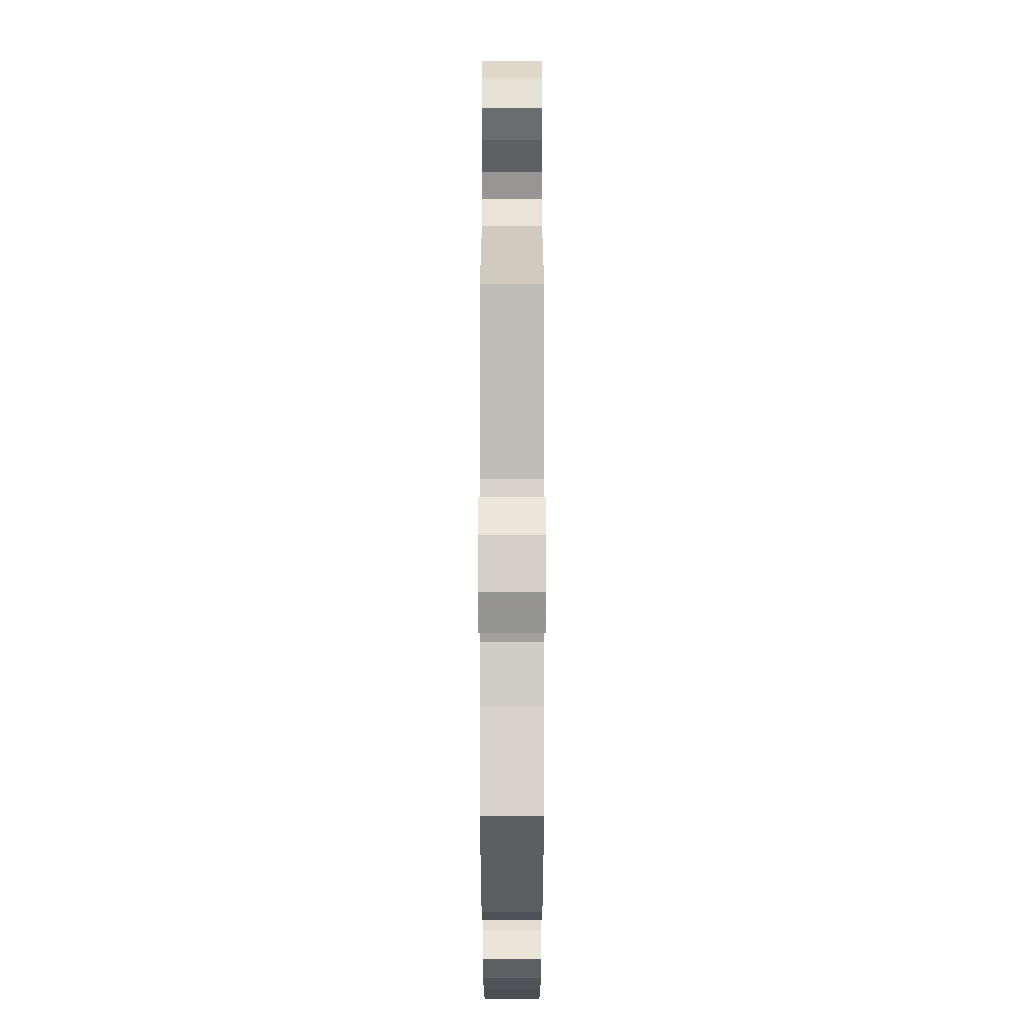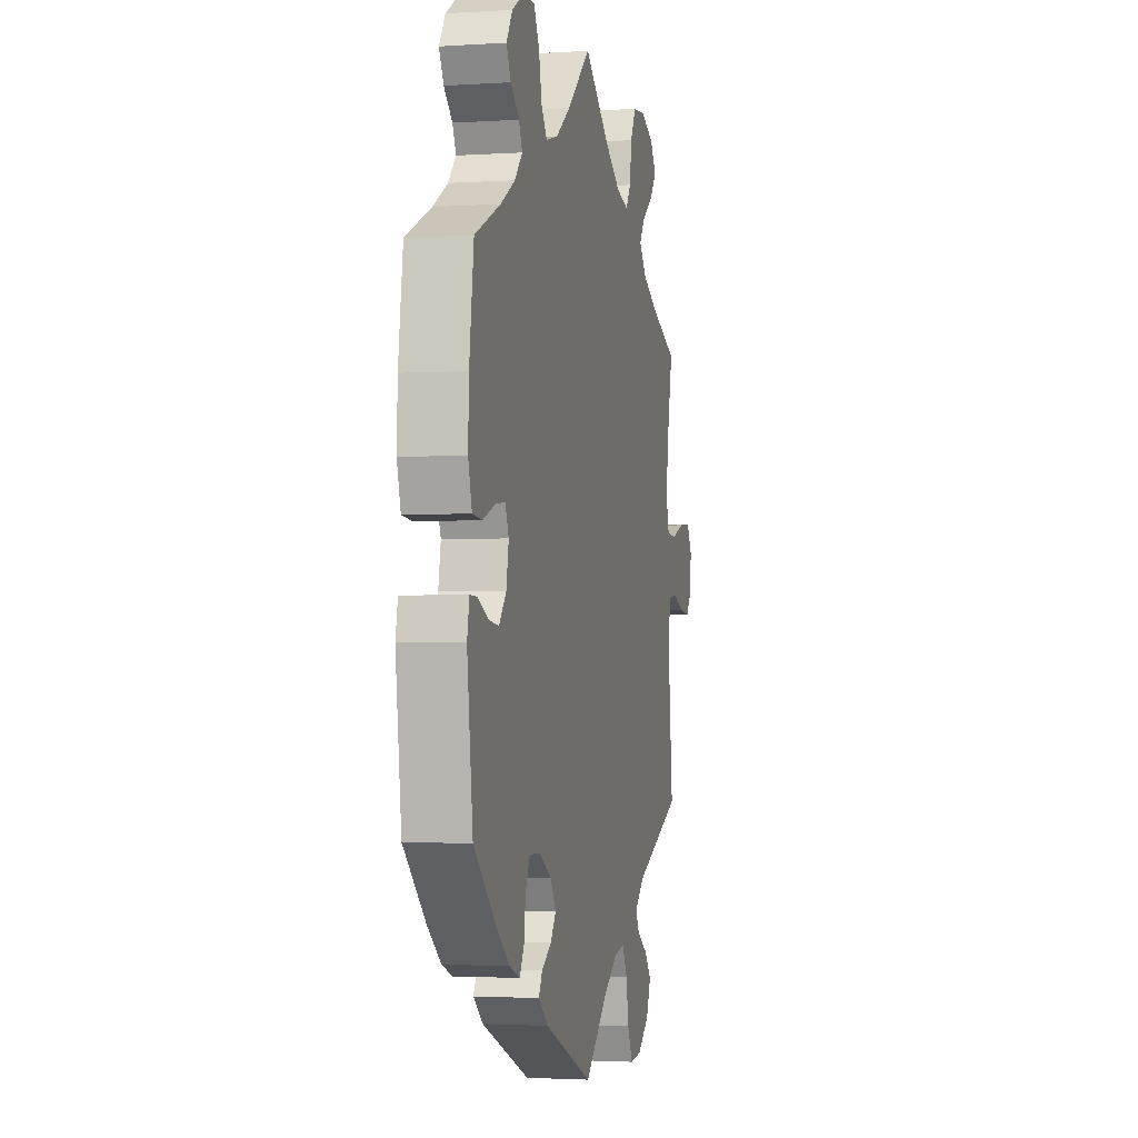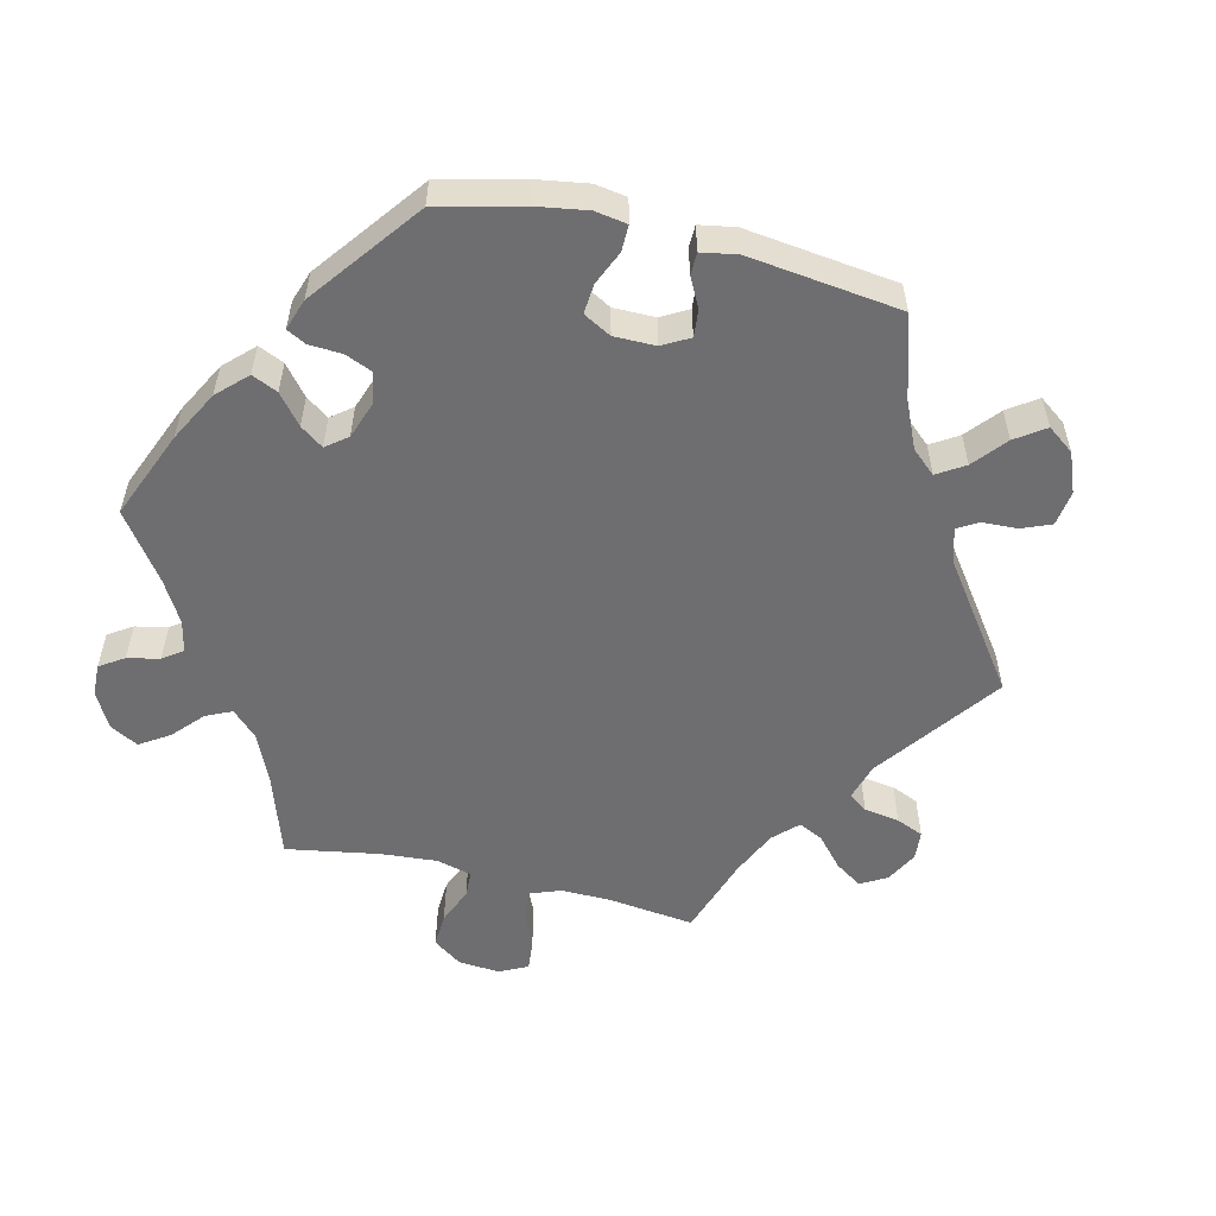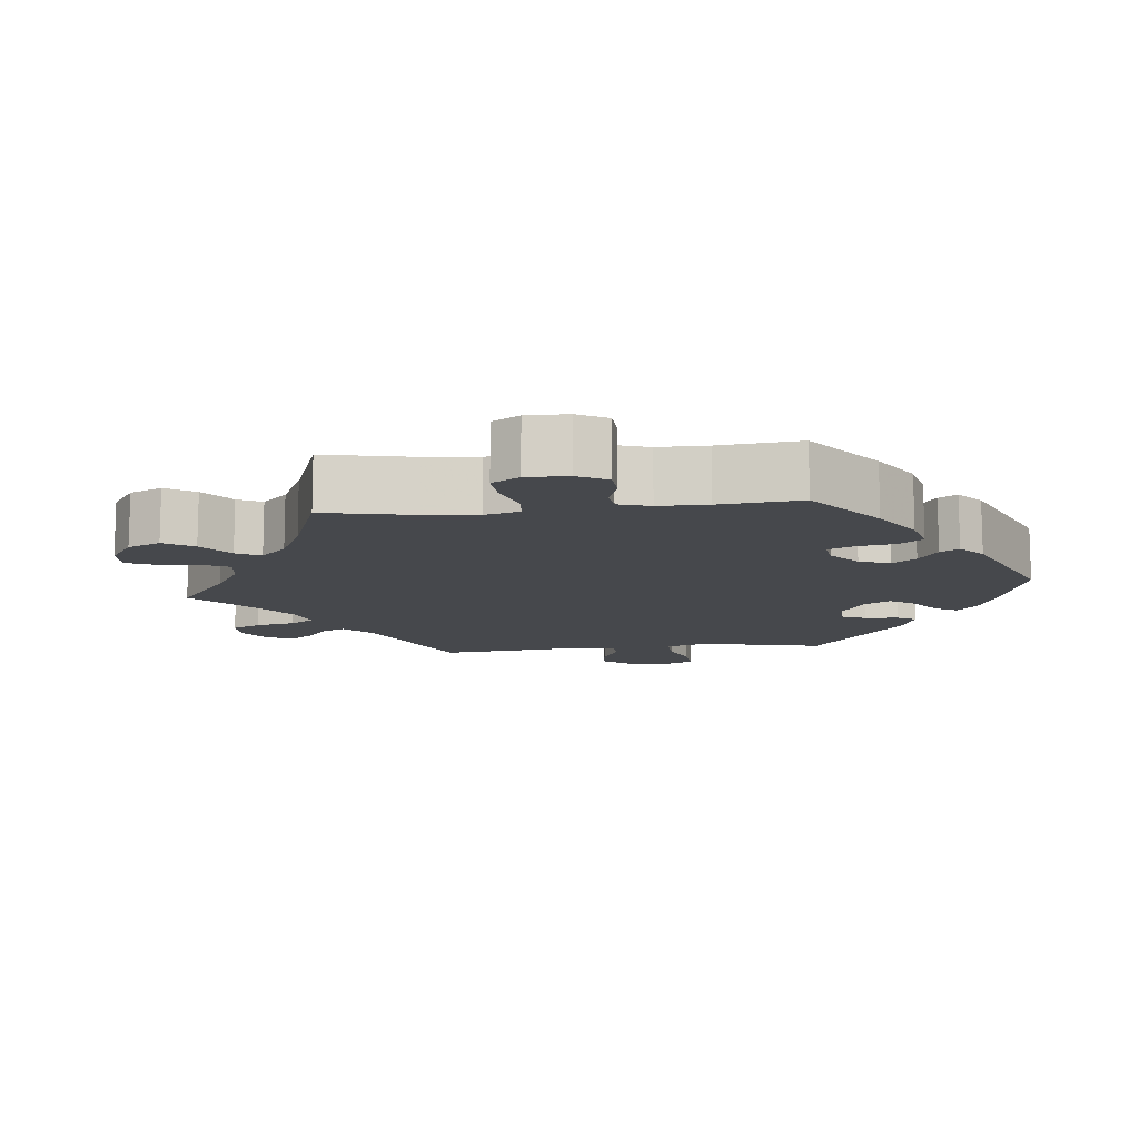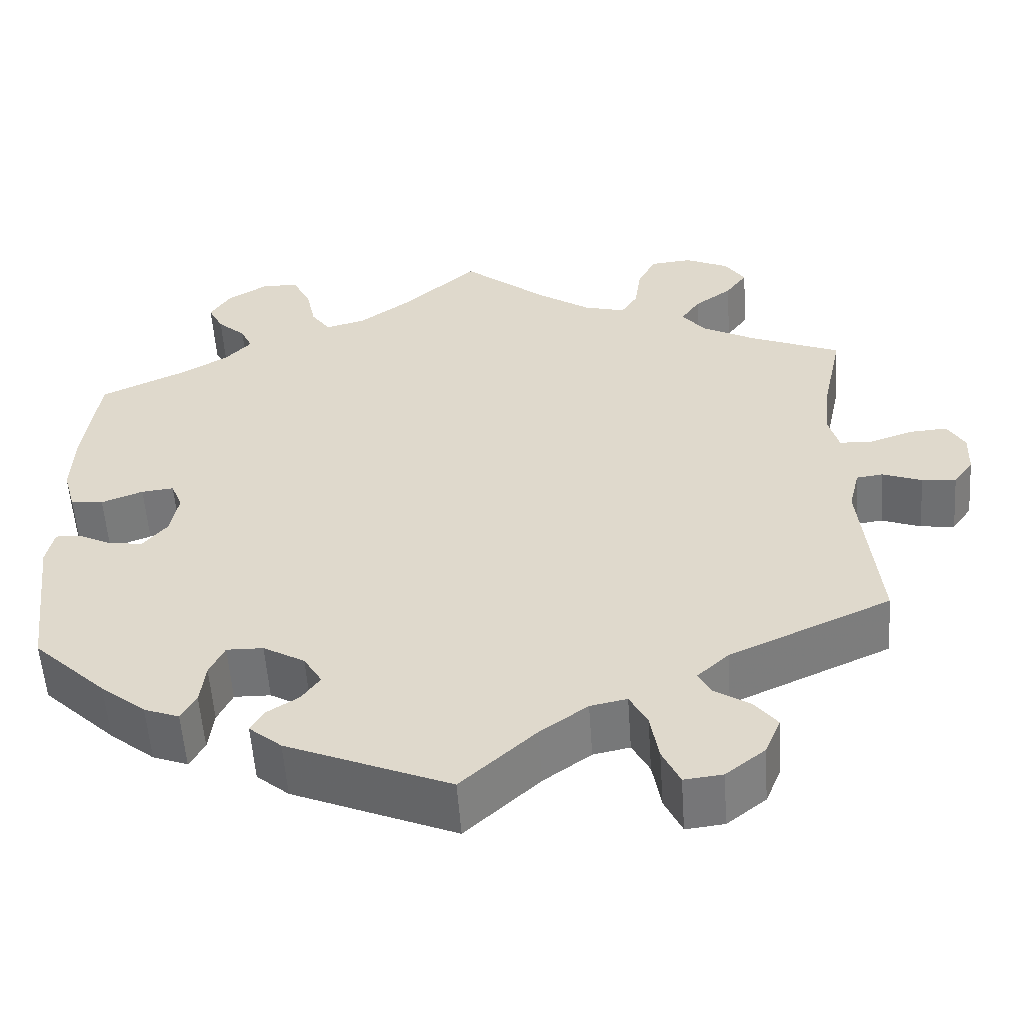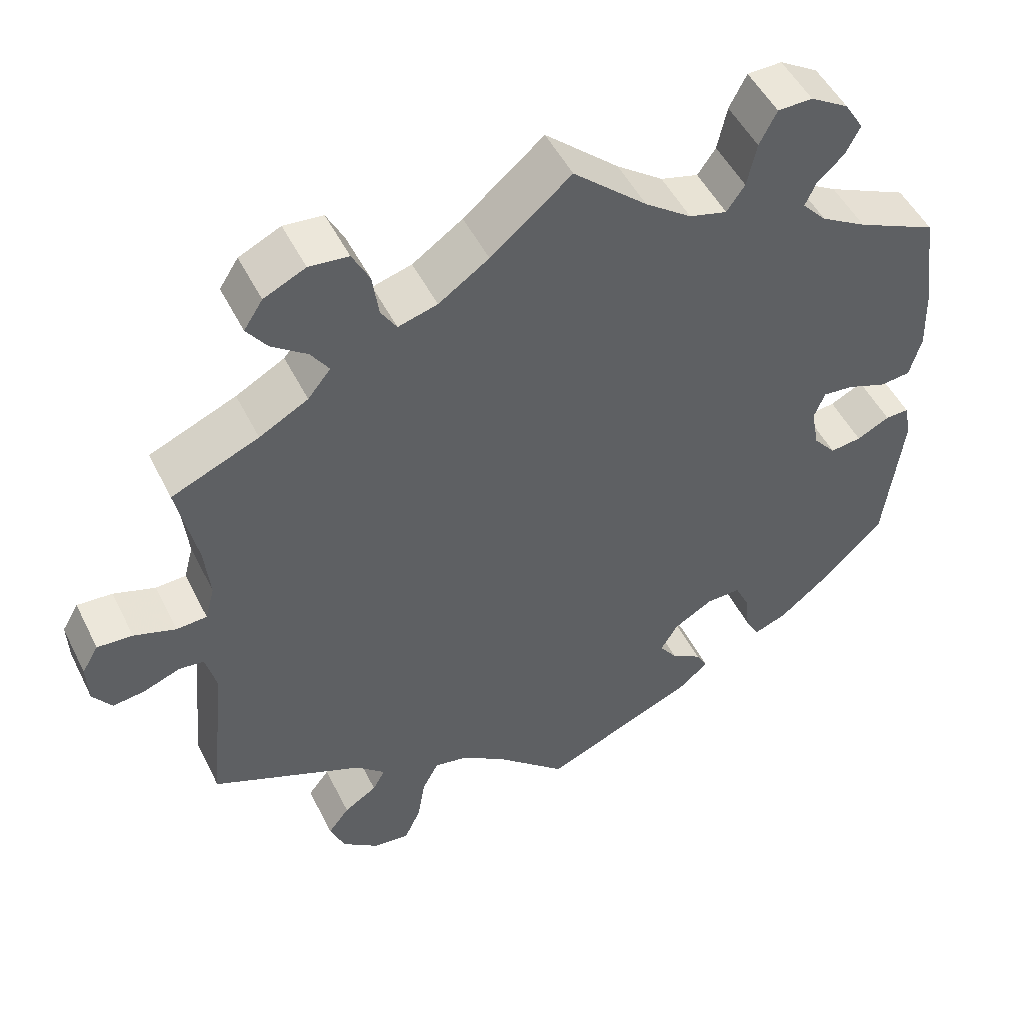
<metadata>
{"format":"obj","ext":"obj","renderer":"f3d","projection":"perspective","resolution":1024,"background":"white","views":[{"elev":-60.7,"azim":-90.0,"up":"+Z"},{"elev":-2.4,"azim":102.9,"up":"+Z"},{"elev":-54.4,"azim":136.3,"up":"+Y"},{"elev":-11.5,"azim":36.4,"up":"+Y"},{"elev":-56.1,"azim":-176.0,"up":"+Z"},{"elev":50.1,"azim":-25.9,"up":"+Z"}]}
</metadata>
<code>
v -0.48 0.07 -0.078
v -0.493 0.07 -0.026
v -0.525 0.07 -0.022
v -0.572 0.07 -0.04
v -0.613 0.07 -0.045
v -0.637 0.07 -0.011
v -0.639 0.07 0.04
v -0.618 0.07 0.076
v -0.573 0.07 0.073
v -0.52 0.07 0.055
v -0.481 0.07 0.057
v -0.469 0.07 0.102
v -0.476 0.07 0.172
v -0.501 0.07 0.289
v -0.39 0.07 0.336
v -0.328 0.07 0.37
v -0.299 0.07 0.406
v -0.322 0.07 0.44
v -0.367 0.07 0.473
v -0.393 0.07 0.509
v -0.369 0.07 0.546
v -0.316 0.07 0.571
v -0.266 0.07 0.566
v -0.244 0.07 0.523
v -0.236 0.07 0.467
v -0.216 0.07 0.435
v -0.166 0.07 0.449
v -0.102 0.07 0.493
v 0 0.07 0.578
v 0.094 0.07 0.494
v 0.153 0.07 0.451
v 0.201 0.07 0.438
v 0.224 0.07 0.471
v 0.236 0.07 0.527
v 0.258 0.07 0.57
v 0.302 0.07 0.571
v 0.351 0.07 0.541
v 0.375 0.07 0.502
v 0.357 0.07 0.466
v 0.323 0.07 0.435
v 0.309 0.07 0.404
v 0.34 0.07 0.37
v 0.398 0.07 0.336
v 0.5 0.07 0.289
v 0.518 0.07 0.157
v 0.521 0.07 0.077
v 0.506 0.07 0.023
v 0.467 0.07 0.019
v 0.417 0.07 0.038
v 0.378 0.07 0.042
v 0.364 0.07 0.007
v 0.374 0.07 -0.046
v 0.403 0.07 -0.081
v 0.443 0.07 -0.076
v 0.485 0.07 -0.055
v 0.515 0.07 -0.054
v 0.524 0.07 -0.099
v 0.501 0.07 -0.288
v 0.413 0.07 -0.373
v 0.359 0.07 -0.417
v 0.317 0.07 -0.433
v 0.299 0.07 -0.401
v 0.293 0.07 -0.35
v 0.275 0.07 -0.312
v 0.231 0.07 -0.313
v 0.181 0.07 -0.342
v 0.159 0.07 -0.379
v 0.181 0.07 -0.41
v 0.22 0.07 -0.435
v 0.235 0.07 -0.462
v 0.196 0.07 -0.495
v 0 0.07 -0.578
v -0.089 0.07 -0.496
v -0.146 0.07 -0.455
v -0.19 0.07 -0.446
v -0.211 0.07 -0.486
v -0.221 0.07 -0.545
v -0.242 0.07 -0.59
v -0.288 0.07 -0.585
v -0.335 0.07 -0.548
v -0.354 0.07 -0.502
v -0.327 0.07 -0.467
v -0.285 0.07 -0.44
v -0.269 0.07 -0.411
v -0.307 0.07 -0.376
v -0.501 0.07 -0.289
v -0.48 0 -0.078
v -0.493 0 -0.026
v -0.525 0 -0.022
v -0.572 0 -0.04
v -0.613 0 -0.045
v -0.637 0 -0.011
v -0.639 0 0.04
v -0.618 0 0.076
v -0.573 0 0.073
v -0.52 0 0.055
v -0.481 0 0.057
v -0.469 0 0.102
v -0.476 0 0.172
v -0.501 0 0.289
v -0.39 0 0.336
v -0.328 0 0.37
v -0.299 0 0.406
v -0.322 0 0.44
v -0.367 0 0.473
v -0.393 0 0.509
v -0.369 0 0.546
v -0.316 0 0.571
v -0.266 0 0.566
v -0.244 0 0.523
v -0.236 0 0.467
v -0.216 0 0.435
v -0.166 0 0.449
v -0.102 0 0.493
v 0 0 0.578
v 0.094 0 0.494
v 0.153 0 0.451
v 0.201 0 0.438
v 0.224 0 0.471
v 0.236 0 0.527
v 0.258 0 0.57
v 0.302 0 0.571
v 0.351 0 0.541
v 0.375 0 0.502
v 0.357 0 0.466
v 0.323 0 0.435
v 0.309 0 0.404
v 0.34 0 0.37
v 0.398 0 0.336
v 0.5 0 0.289
v 0.518 0 0.157
v 0.521 0 0.077
v 0.506 0 0.023
v 0.467 0 0.019
v 0.417 0 0.038
v 0.378 0 0.042
v 0.364 0 0.007
v 0.374 0 -0.046
v 0.403 0 -0.081
v 0.443 0 -0.076
v 0.485 0 -0.055
v 0.515 0 -0.054
v 0.524 0 -0.099
v 0.501 0 -0.288
v 0.413 0 -0.373
v 0.359 0 -0.417
v 0.317 0 -0.433
v 0.299 0 -0.401
v 0.293 0 -0.35
v 0.275 0 -0.312
v 0.231 0 -0.313
v 0.181 0 -0.342
v 0.159 0 -0.379
v 0.181 0 -0.41
v 0.22 0 -0.435
v 0.235 0 -0.462
v 0.196 0 -0.495
v 0 0 -0.578
v -0.089 0 -0.496
v -0.146 0 -0.455
v -0.19 0 -0.446
v -0.211 0 -0.486
v -0.221 0 -0.545
v -0.242 0 -0.59
v -0.288 0 -0.585
v -0.335 0 -0.548
v -0.354 0 -0.502
v -0.327 0 -0.467
v -0.285 0 -0.44
v -0.269 0 -0.411
v -0.307 0 -0.376
v -0.501 0 -0.289
f 85 86 1
f 84 85 1 2
f 80 81 82 83
f 80 83 84
f 79 80 84
f 76 77 78 79
f 75 76 79 84
f 74 75 84 2
f 70 71 72 73
f 68 69 70 73
f 67 68 73 74
f 66 67 74 2
f 60 61 62 63
f 60 63 64
f 59 60 64
f 58 59 64
f 57 58 64 65
f 54 55 56 57
f 53 54 57 65
f 46 47 48 49
f 46 49 50
f 43 44 45 46
f 42 43 46 50
f 41 42 50 51
f 37 38 39 40
f 37 40 41
f 36 37 41
f 33 34 35 36
f 32 33 36 41
f 31 32 41 51
f 28 29 30
f 27 28 30 31
f 26 27 31 51
f 22 23 24 25
f 22 25 26
f 21 22 26
f 18 19 20 21
f 17 18 21 26
f 16 17 26 51
f 13 14 15
f 12 13 15 16
f 11 12 16 51
f 7 8 9 10
f 3 4 5 6
f 3 6 7 10
f 53 65 66 2
f 10 11 51 52
f 10 52 53
f 2 3 10 53
f 87 172 171
f 88 87 171 170
f 169 168 167 166
f 170 169 166
f 170 166 165
f 165 164 163 162
f 170 165 162 161
f 88 170 161 160
f 159 158 157 156
f 159 156 155 154
f 160 159 154 153
f 88 160 153 152
f 149 148 147 146
f 150 149 146
f 150 146 145
f 150 145 144
f 151 150 144 143
f 143 142 141 140
f 151 143 140 139
f 135 134 133 132
f 136 135 132
f 132 131 130 129
f 136 132 129 128
f 137 136 128 127
f 126 125 124 123
f 127 126 123
f 127 123 122
f 122 121 120 119
f 127 122 119 118
f 137 127 118 117
f 116 115 114
f 117 116 114 113
f 137 117 113 112
f 111 110 109 108
f 112 111 108
f 112 108 107
f 107 106 105 104
f 112 107 104 103
f 137 112 103 102
f 101 100 99
f 102 101 99 98
f 137 102 98 97
f 96 95 94 93
f 92 91 90 89
f 96 93 92 89
f 88 152 151 139
f 138 137 97 96
f 139 138 96
f 139 96 89 88
f 1 87 88 2
f 2 88 89 3
f 3 89 90 4
f 4 90 91 5
f 5 91 92 6
f 6 92 93 7
f 7 93 94 8
f 8 94 95 9
f 9 95 96 10
f 10 96 97 11
f 11 97 98 12
f 12 98 99 13
f 13 99 100 14
f 14 100 101 15
f 15 101 102 16
f 16 102 103 17
f 17 103 104 18
f 18 104 105 19
f 19 105 106 20
f 20 106 107 21
f 21 107 108 22
f 22 108 109 23
f 23 109 110 24
f 24 110 111 25
f 25 111 112 26
f 26 112 113 27
f 27 113 114 28
f 28 114 115 29
f 29 115 116 30
f 30 116 117 31
f 31 117 118 32
f 32 118 119 33
f 33 119 120 34
f 34 120 121 35
f 35 121 122 36
f 36 122 123 37
f 37 123 124 38
f 38 124 125 39
f 39 125 126 40
f 40 126 127 41
f 41 127 128 42
f 42 128 129 43
f 43 129 130 44
f 44 130 131 45
f 45 131 132 46
f 46 132 133 47
f 47 133 134 48
f 48 134 135 49
f 49 135 136 50
f 50 136 137 51
f 51 137 138 52
f 52 138 139 53
f 53 139 140 54
f 54 140 141 55
f 55 141 142 56
f 56 142 143 57
f 57 143 144 58
f 58 144 145 59
f 59 145 146 60
f 60 146 147 61
f 61 147 148 62
f 62 148 149 63
f 63 149 150 64
f 64 150 151 65
f 65 151 152 66
f 66 152 153 67
f 67 153 154 68
f 68 154 155 69
f 69 155 156 70
f 70 156 157 71
f 71 157 158 72
f 72 158 159 73
f 73 159 160 74
f 74 160 161 75
f 75 161 162 76
f 76 162 163 77
f 77 163 164 78
f 78 164 165 79
f 79 165 166 80
f 80 166 167 81
f 81 167 168 82
f 82 168 169 83
f 83 169 170 84
f 84 170 171 85
f 85 171 172 86
f 86 172 87 1

</code>
